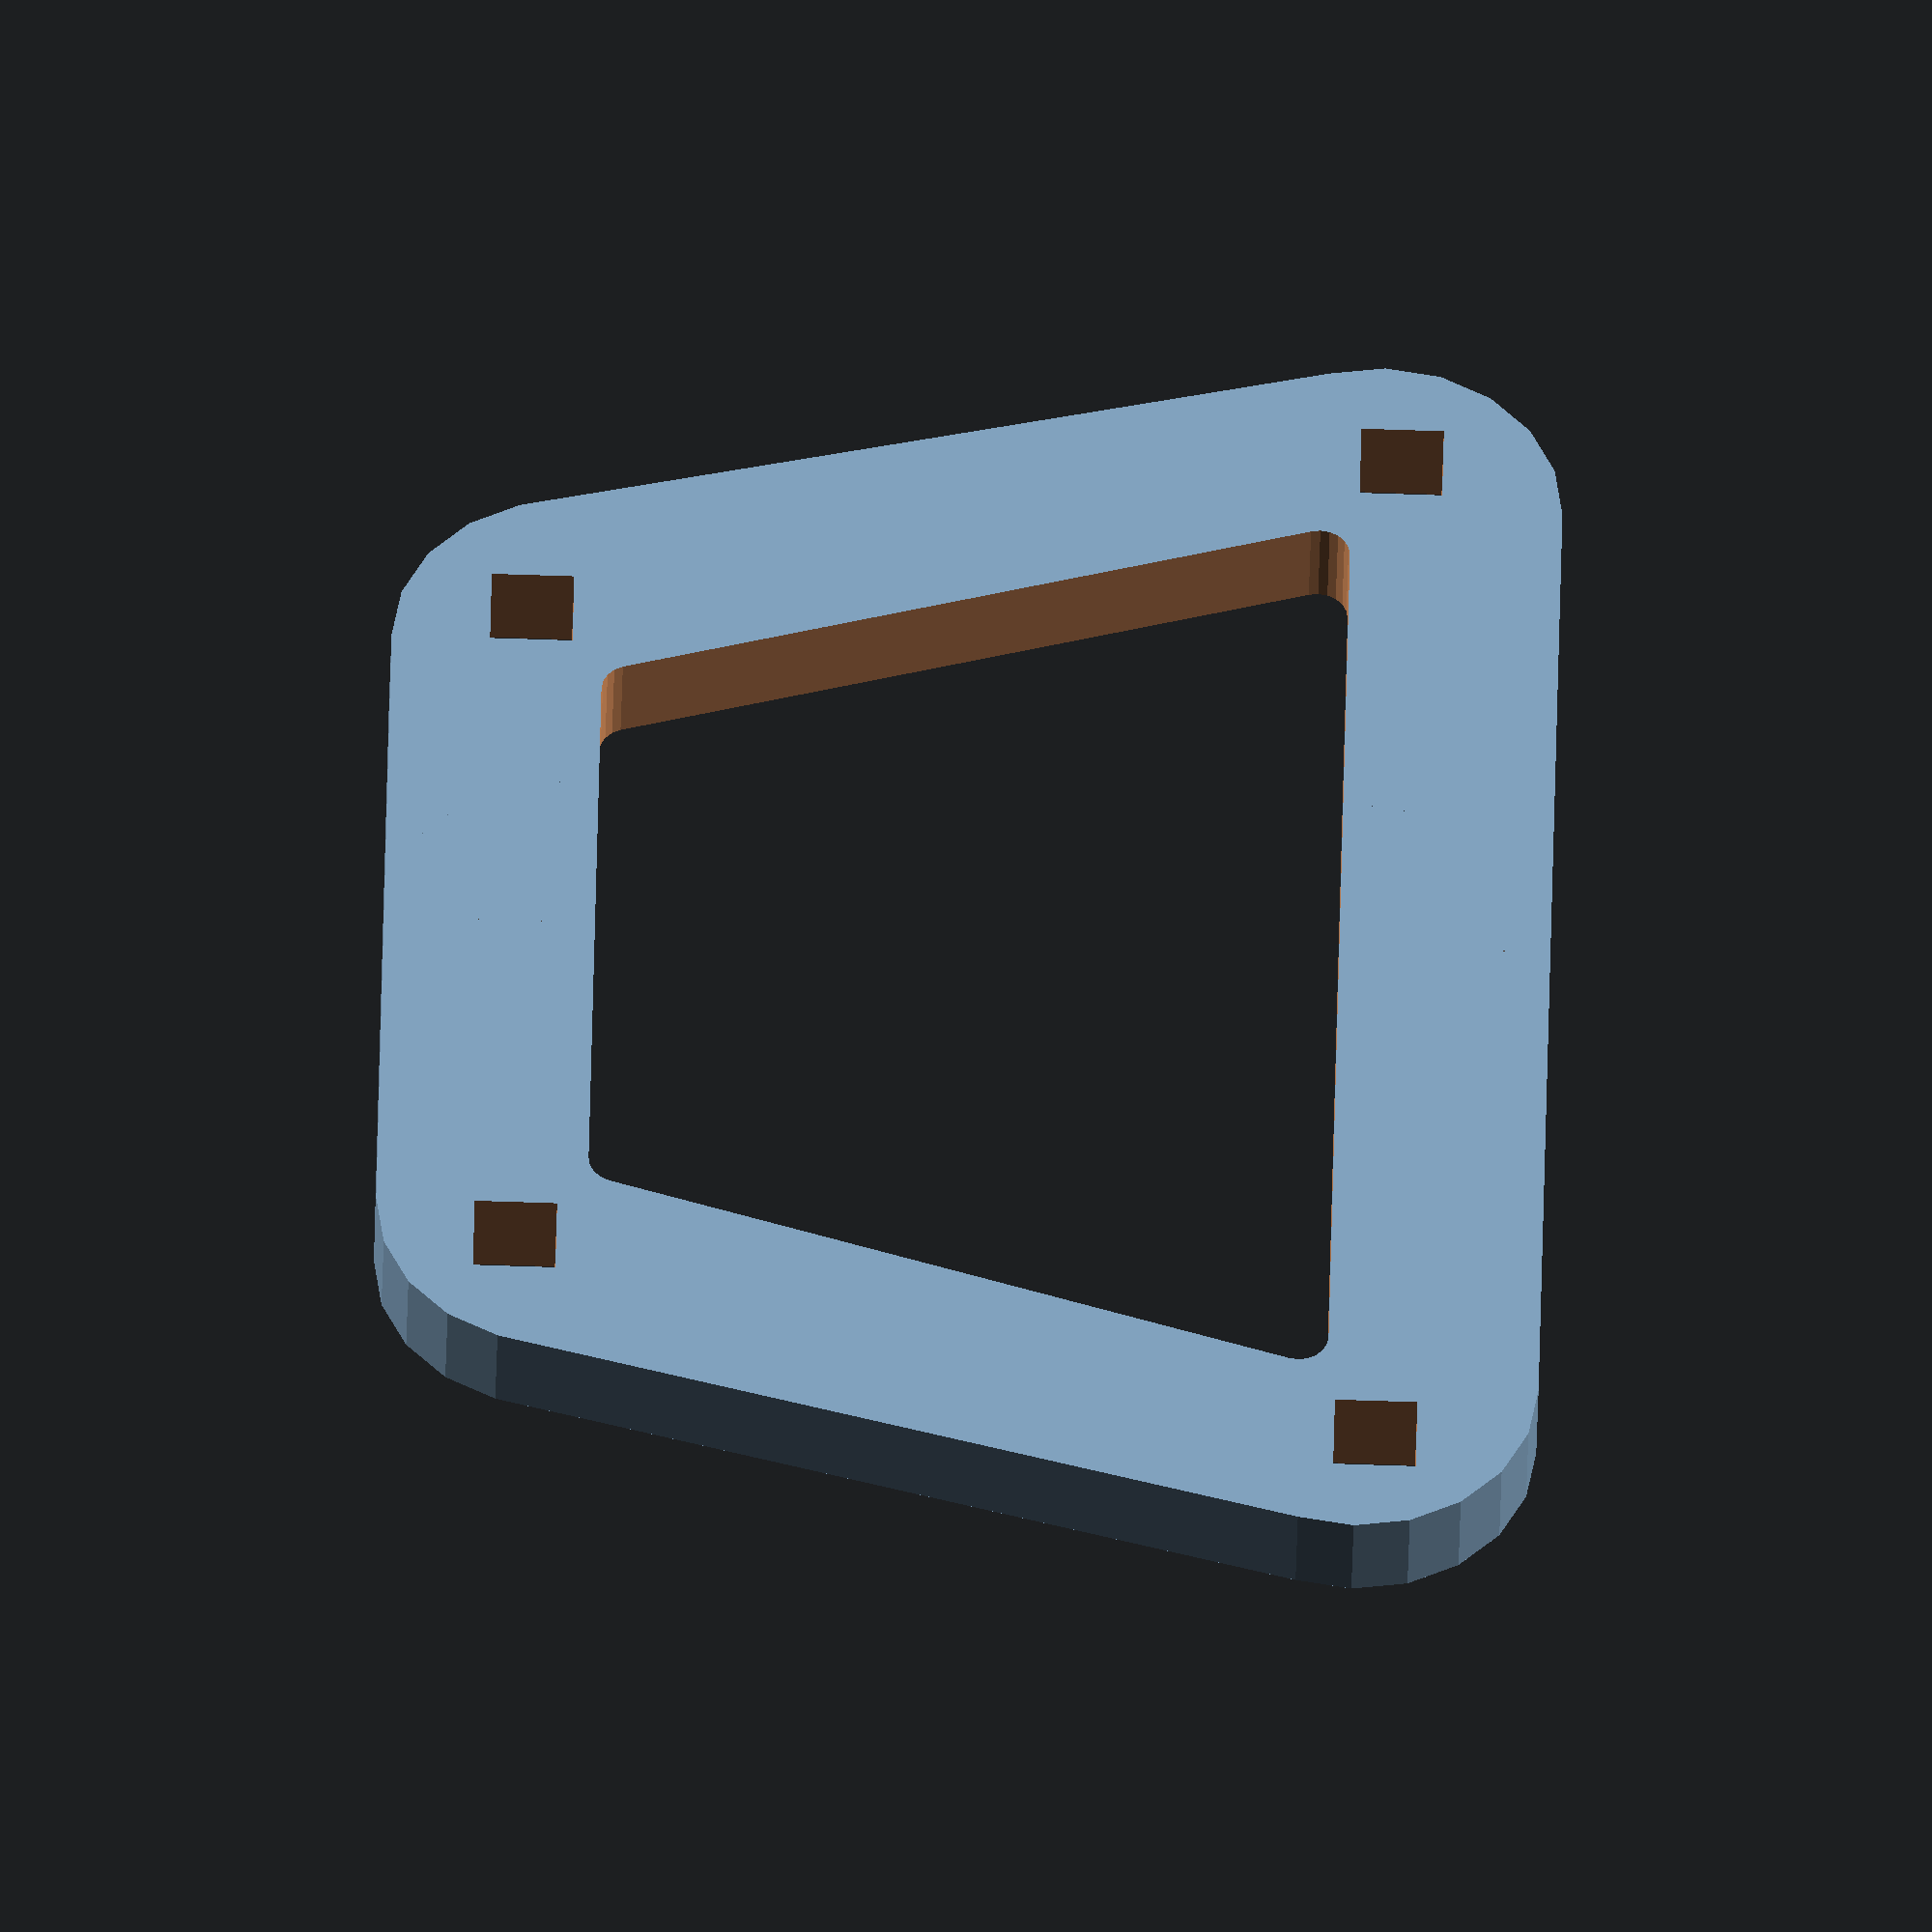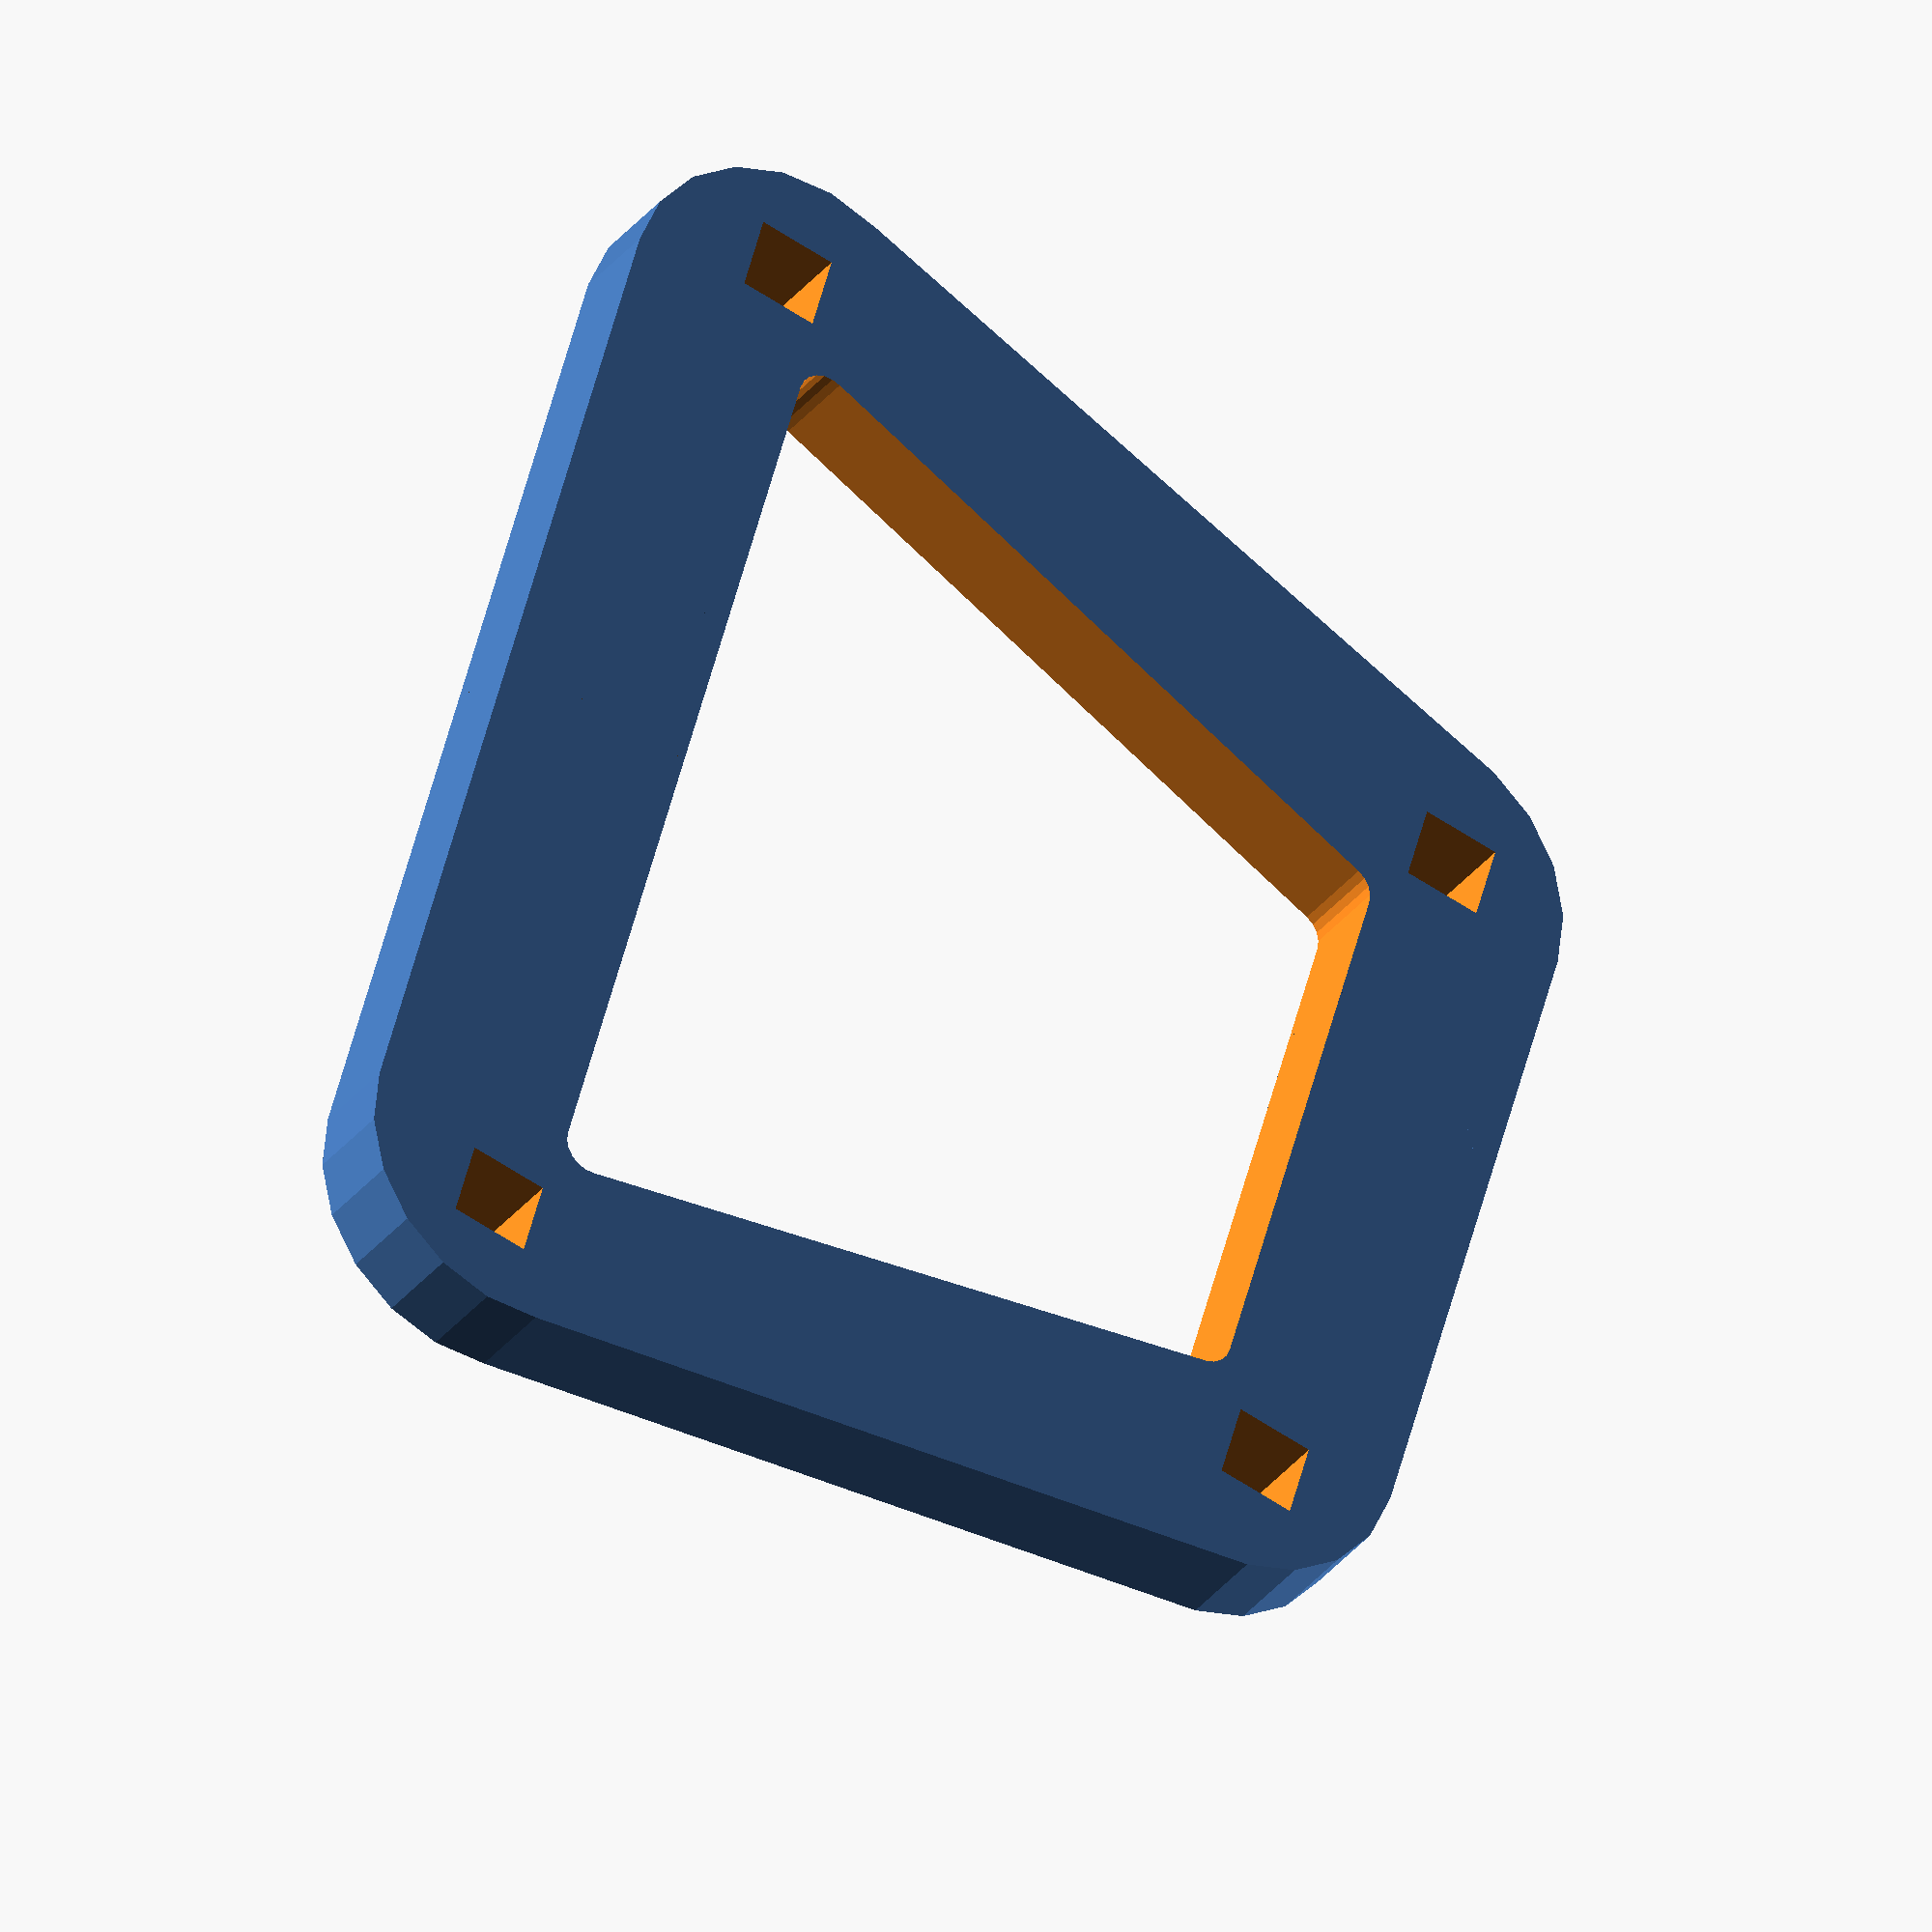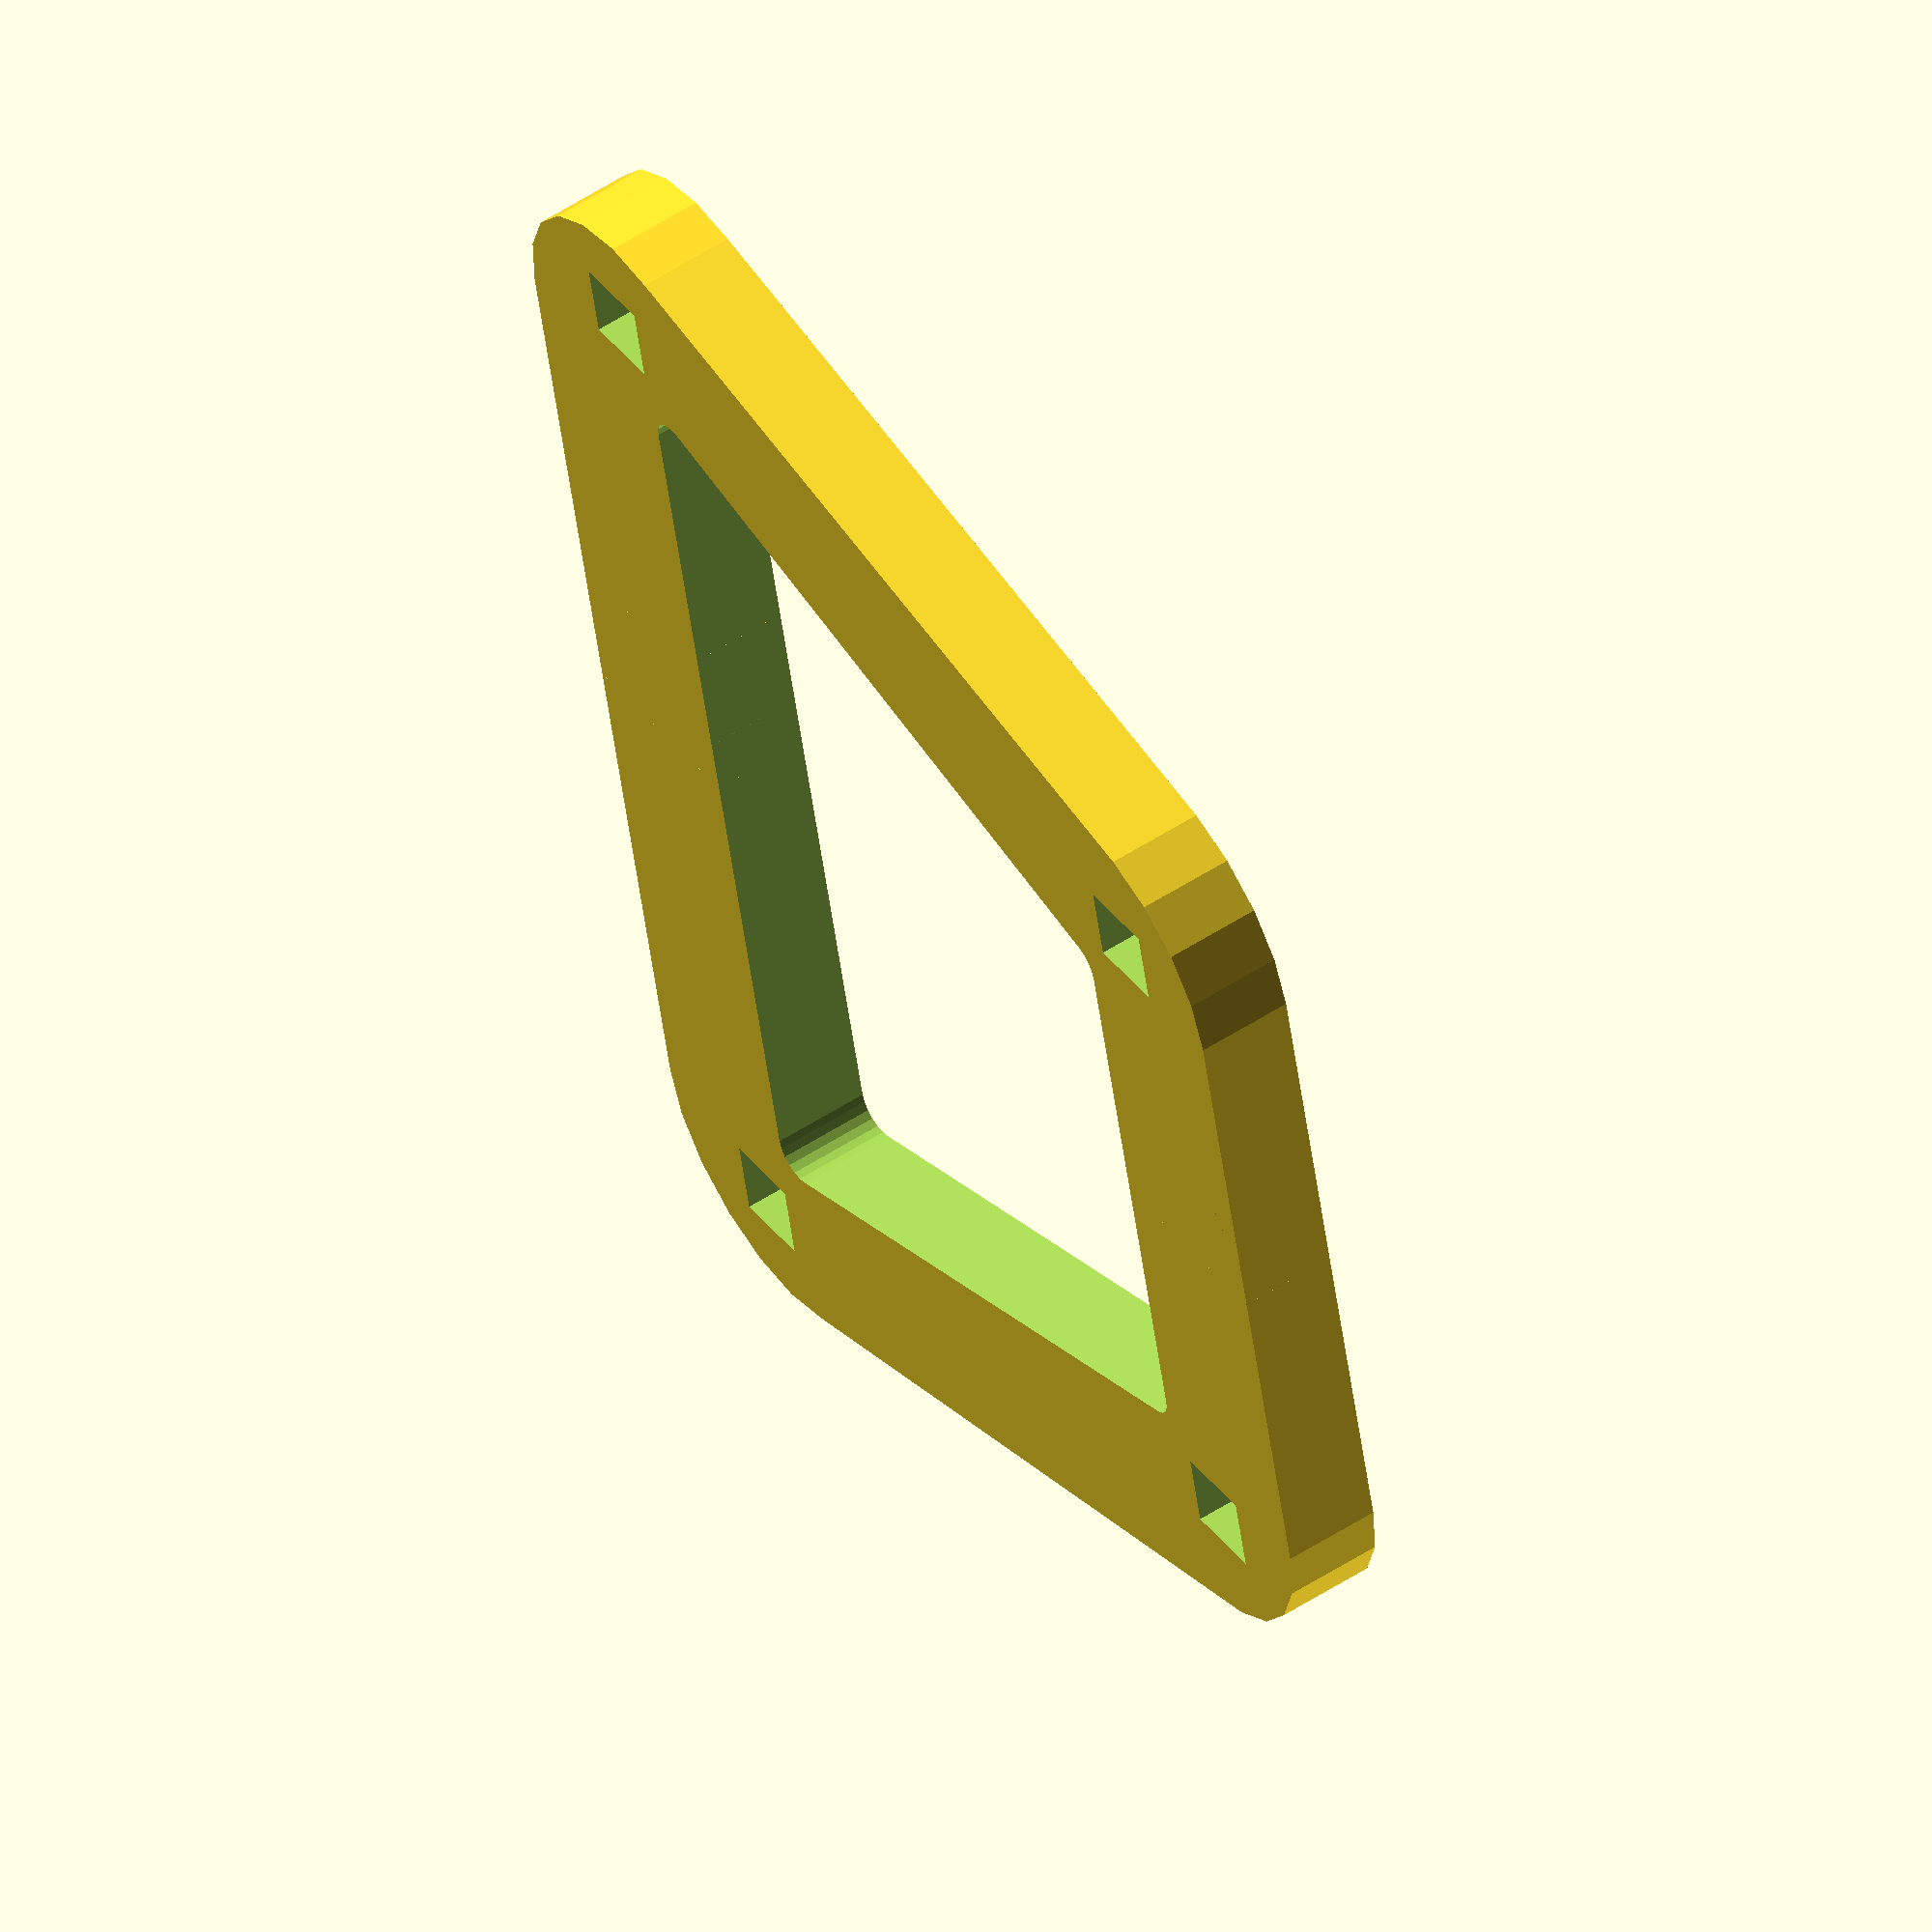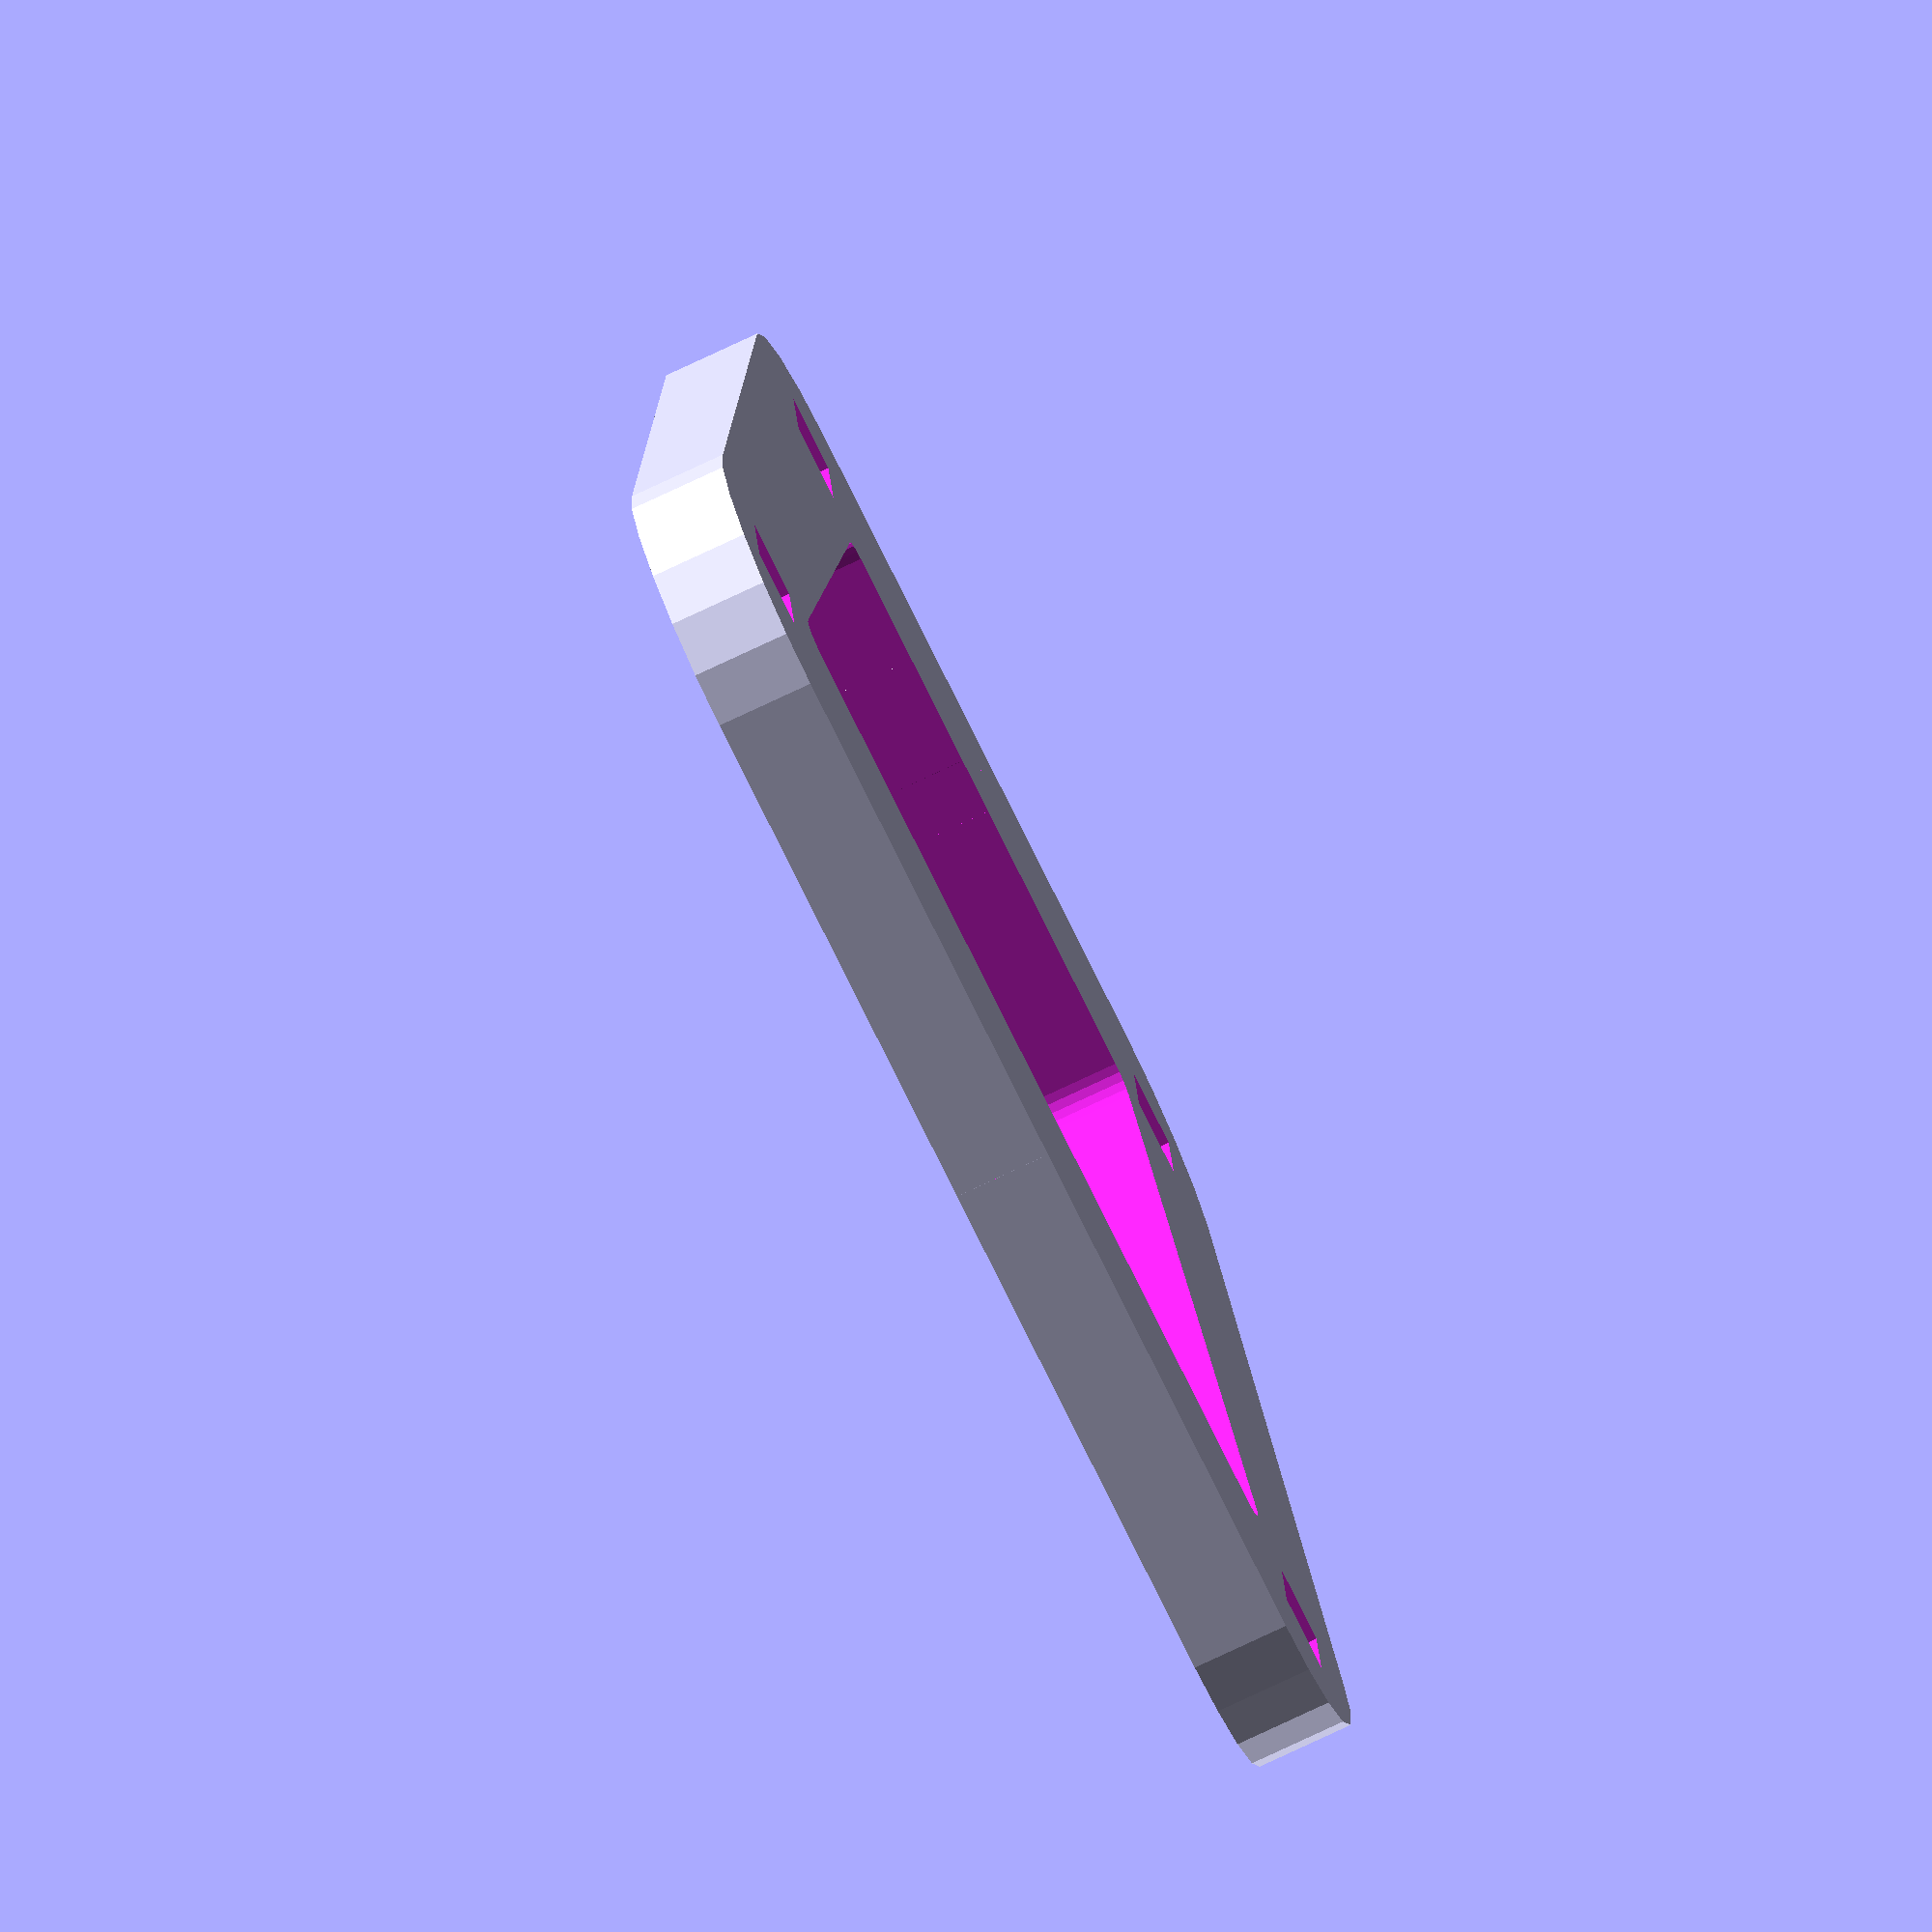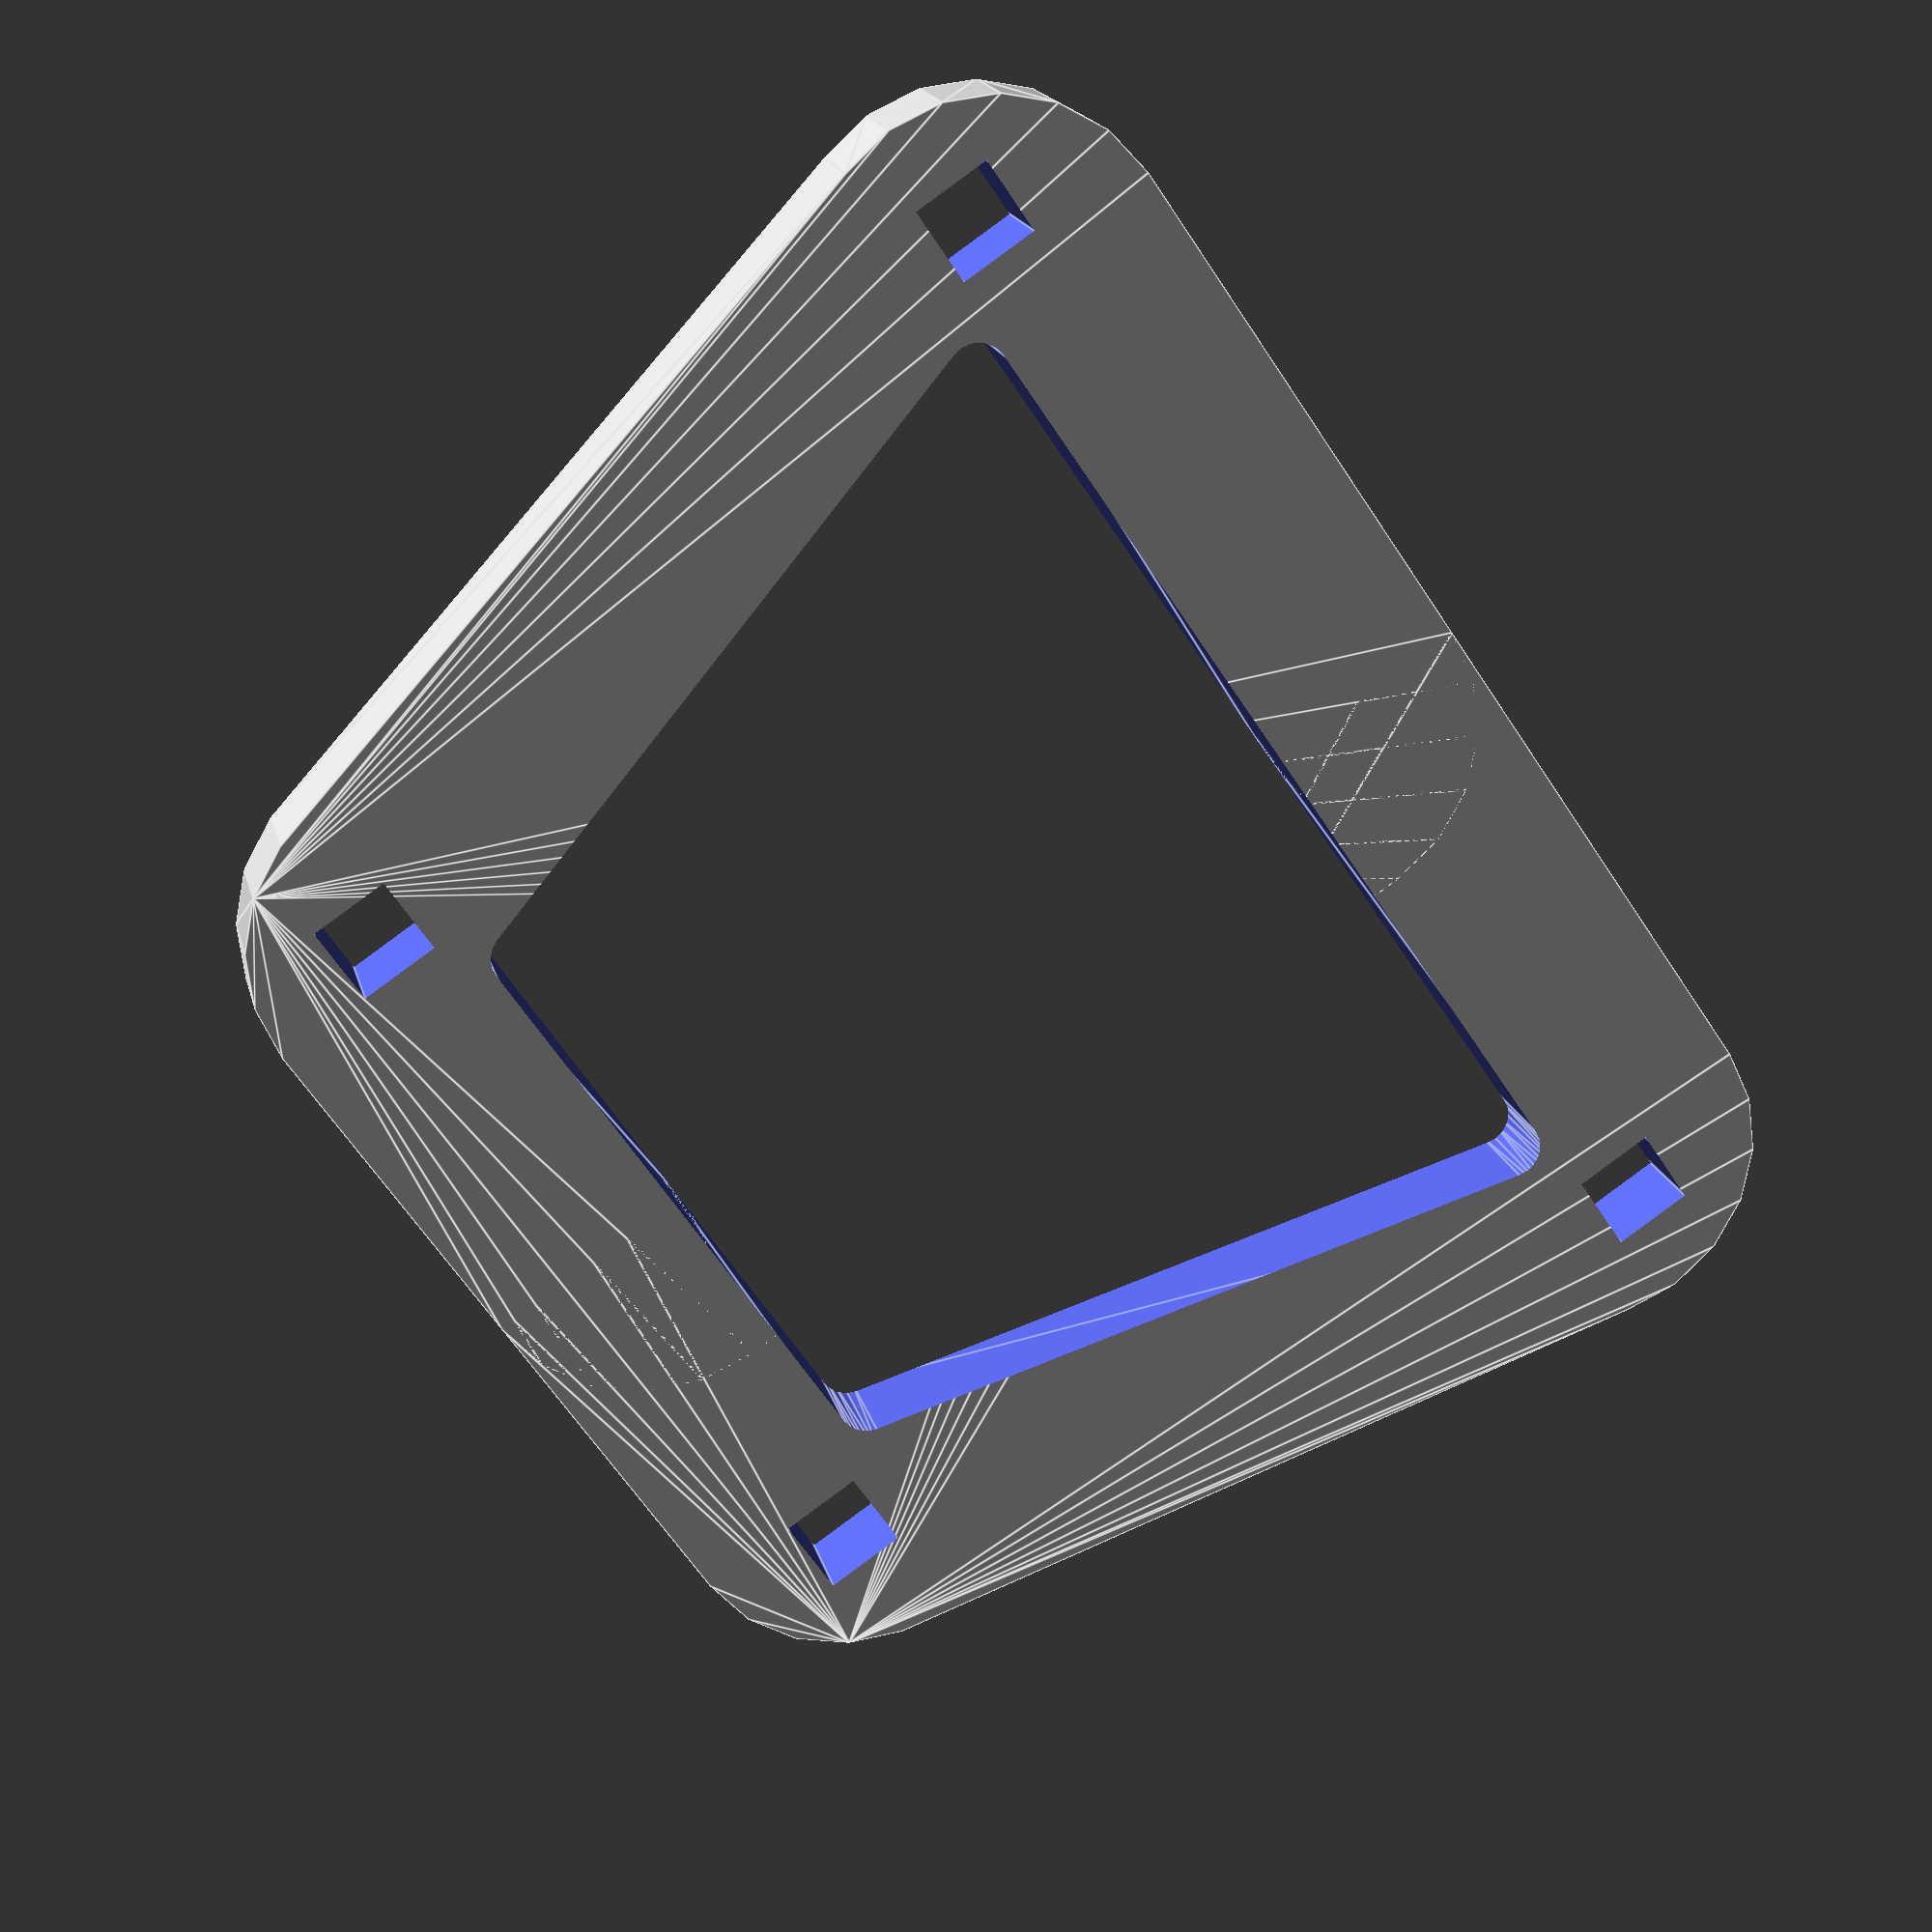
<openscad>
t = 5;

rx = 100;
rdy = 4.1;
roy = 36;
royl = 58;

p0 = [0,0,18];
p1 = [0,28,18];
p2 = [40,18,18];
p3 = [40,0,18];

k = 12;


module rails(oz=2) {
    
  translate([-rx/2,roy/2,oz]) cube([rx,rdy,rdy]);
  mirror([0,1,0]){
    translate([-rx/2,roy/2,oz]) cube([rx,rdy,rdy]);
  }
    
}

module railsLow(oz=2) {
    
  translate([-rx/2,royl/2,oz]) cube([rx,rdy,rdy]);
  mirror([0,1,0]){
    translate([-rx/2,royl/2,oz]) cube([rx,rdy,rdy]);
  }
    
}


module span() {
difference(){
  hull(){
    translate([p0[0],p0[1],0])cylinder(r=p0[2]/2, h=t, $fn=20);
    translate([p1[0],p1[1],0])cylinder(r=p1[2]/2, h=t, $fn=20);
    translate([p2[0],p2[1],0])cylinder(r=p2[2]/2, h=t, $fn=20);
    translate([p3[0],p3[1],0])cylinder(r=p3[2]/2, h=t, $fn=20);
      
  }
  
  hull(){
    translate([p0[0]+3,p0[1]-3,-1])cylinder(r=p0[2]/k, h=2*t, $fn=20);
    translate([p1[0]+3,p1[1]-3,-1])cylinder(r=p1[2]/k, h=2*t, $fn=20);
    translate([p2[0]-3,p2[1]-3,-1])cylinder(r=p2[2]/k, h=2*t, $fn=20);
    translate([p3[0]-3,p3[1]-3,-1])cylinder(r=p3[2]/k, h=2*t, $fn=20);
  }

  translate([-120/2,-40,-1])cube([120,40,10]);
}
}


difference() {
rotate([0,-90,0])
union(){
  span();
  mirror([0,1,0])span();
};

translate([0,0,38])rails();
translate([0,0,-5])railsLow();

}

</openscad>
<views>
elev=261.5 azim=222.5 roll=91.8 proj=o view=solid
elev=240.8 azim=155.8 roll=304.3 proj=o view=solid
elev=319.6 azim=351.7 roll=326.5 proj=o view=wireframe
elev=158.9 azim=205.0 roll=3.6 proj=o view=solid
elev=90.3 azim=292.3 roll=126.3 proj=p view=edges
</views>
